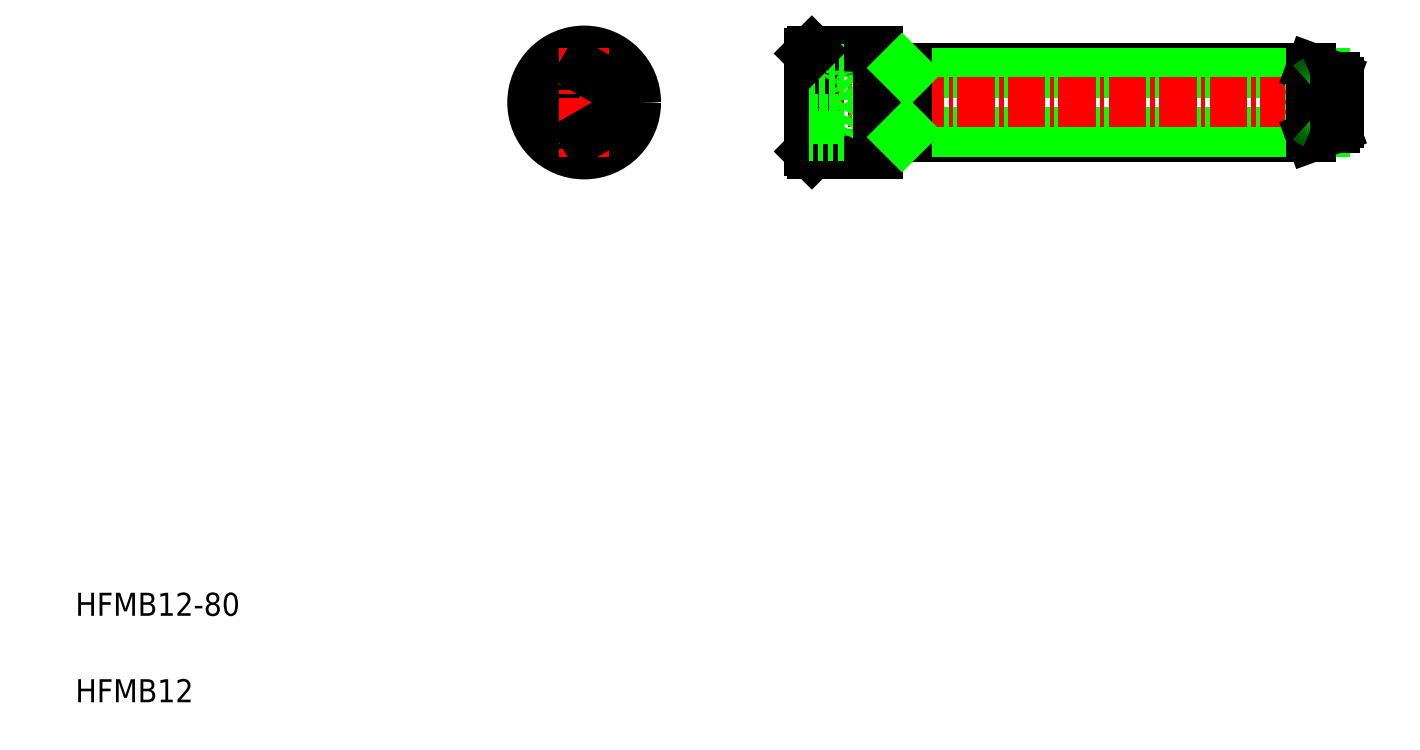
<metadata>
{"format":"dxf","ext":"dxf","renderer":"ezdxf+matplotlib","layout":"modelspace","background":"white","min_lineweight":24,"dpi":150}
</metadata>
<code>
0
SECTION
2
ENTITIES
0
LINE
8
0
10
149.3
20
120.1
30
0
11
224.4
21
120.1
31
0
0
LINE
8
0
10
224.4
20
108.1
30
0
11
149.3
21
108.1
31
0
0
LINE
8
0
10
154.3
20
119.2
30
0
11
226.7
21
119.2
31
0
0
LINE
8
0
10
226.7
20
108.9
30
0
11
154.3
21
108.9
31
0
0
LINE
8
CENTER
10
136.8
20
114.1
30
0
11
229.8
21
114.1
31
0
0
TEXT
8
0
10
10
20
25
30
0
40
4
1
HFMB12-80
0
TEXT
8
0
10
10
20
10
30
0
40
4
1
HFMB12
0
LINE
8
0
10
143.3
20
119.8
30
0
11
146.6
21
114.1
31
0
0
LINE
8
0
10
149.3
20
123.1
30
0
11
137.8
21
123.1
31
0
0
LINE
8
0
10
137.8
20
105.1
30
0
11
149.3
21
105.1
31
0
0
LINE
8
0
10
146.6
20
114.1
30
0
11
143.3
21
108.3
31
0
0
LINE
8
0
10
98.26
20
119.8
30
0
11
93.26
21
116.9
31
0
0
LINE
8
0
10
93.26
20
111.2
30
0
11
98.26
21
108.3
31
0
0
LINE
8
CENTER
10
107.8
20
114.1
30
0
11
88.76
21
114.1
31
0
0
CIRCLE
8
0
10
98.26
20
114.1
30
0
40
9
0
CIRCLE
8
0
10
98.26
20
114.1
30
0
40
8.5
0
LINE
8
0
10
93.26
20
116.9
30
0
11
93.26
21
111.2
31
0
0
LINE
8
0
10
103.3
20
111.2
30
0
11
103.3
21
116.9
31
0
0
LINE
8
CENTER
10
98.26
20
123.6
30
0
11
98.26
21
104.6
31
0
0
LINE
8
0
10
98.26
20
108.3
30
0
11
103.3
21
111.2
31
0
0
LINE
8
0
10
103.3
20
116.9
30
0
11
98.26
21
119.8
31
0
0
LINE
8
0
10
137.8
20
123.1
30
0
11
137.8
21
105.1
31
0
0
ARC
8
0
10
138.2
20
114.1
30
0
40
5.08
50
325.4
51
34.63
0
LINE
8
0
10
137.3
20
122.6
30
0
11
137.3
21
105.6
31
0
0
LINE
8
0
10
137.3
20
105.6
30
0
11
137.8
21
105.1
31
0
0
LINE
8
0
10
142.4
20
111.2
30
0
11
137.3
21
111.2
31
0
0
LINE
8
0
10
143.3
20
108.3
30
0
11
137.3
21
108.3
31
0
0
ARC
8
0
10
138.2
20
108.3
30
0
40
5.08
50
0.001302
51
34.63
0
ARC
8
0
10
138.2
20
119.8
30
0
40
5.08
50
325.4
51
360
0
LINE
8
0
10
137.3
20
116.9
30
0
11
142.4
21
116.9
31
0
0
LINE
8
0
10
137.3
20
119.8
30
0
11
143.3
21
119.8
31
0
0
LINE
8
0
10
137.8
20
123.1
30
0
11
137.3
21
122.6
31
0
0
LINE
8
0
10
149.3
20
105.1
30
0
11
149.3
21
123.1
31
0
0
LINE
8
0
10
154.3
20
108.1
30
0
11
154.3
21
120.1
31
0
0
LINE
8
0
10
154.3
20
108.9
30
0
11
153.4
21
108.1
31
0
0
LINE
8
0
10
153.4
20
120.1
30
0
11
154.3
21
119.2
31
0
0
LINE
8
0
10
190.5
20
108.9
30
0
11
190.5
21
108.9
31
0
0
LINE
8
0
10
208.6
20
108.9
30
0
11
208.6
21
108.9
31
0
0
LINE
8
0
10
224.4
20
120.1
30
0
11
228.5
21
118.6
31
0
0
ARC
8
0
10
227
20
114.1
30
0
40
4.25
50
69.32
51
122
0
LINE
8
0
10
228.5
20
109.6
30
0
11
224.4
21
108.1
31
0
0
ARC
8
0
10
227
20
114.1
30
0
40
4.25
50
238
51
290.7
0
LINE
8
0
10
224.2
20
117.3
30
0
11
224.2
21
110.8
31
0
0
LINE
8
0
10
224.8
20
117.7
30
0
11
224.8
21
110.4
31
0
0
LINE
8
0
10
224.4
20
108.1
30
0
11
224.4
21
120.1
31
0
0
ARC
8
0
10
225.6
20
112.4
30
0
40
2.15
50
227.7
51
246.8
0
ARC
8
0
10
225.6
20
115.7
30
0
40
2.15
50
113.2
51
132.3
0
LINE
8
0
10
229.3
20
117.7
30
0
11
229.3
21
110.4
31
0
0
LINE
8
0
10
228.5
20
118.6
30
0
11
228.5
21
109.6
31
0
0
ARC
8
0
10
227
20
114.1
30
0
40
4.25
50
290.7
51
302
0
ARC
8
0
10
227
20
114.1
30
0
40
4.25
50
58.02
51
69.32
0
ENDSEC
0
EOF

</code>
